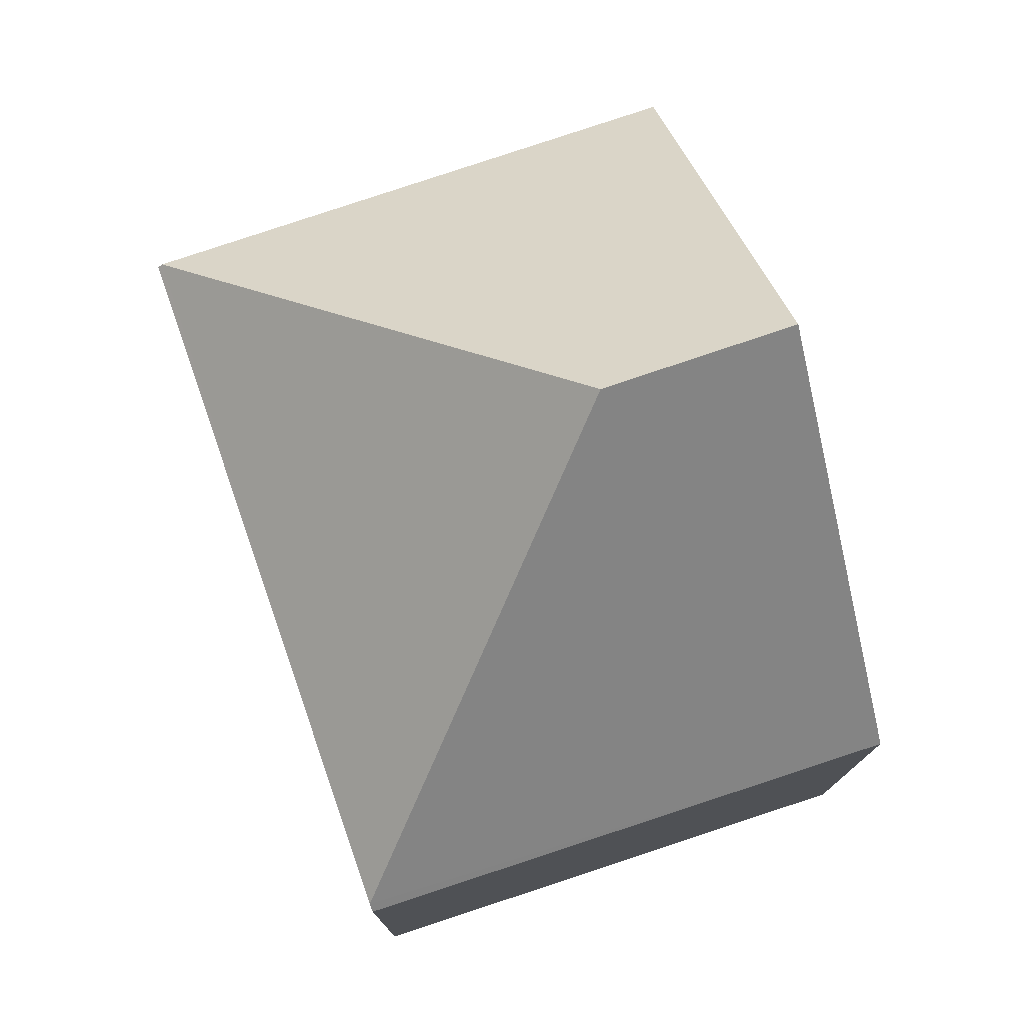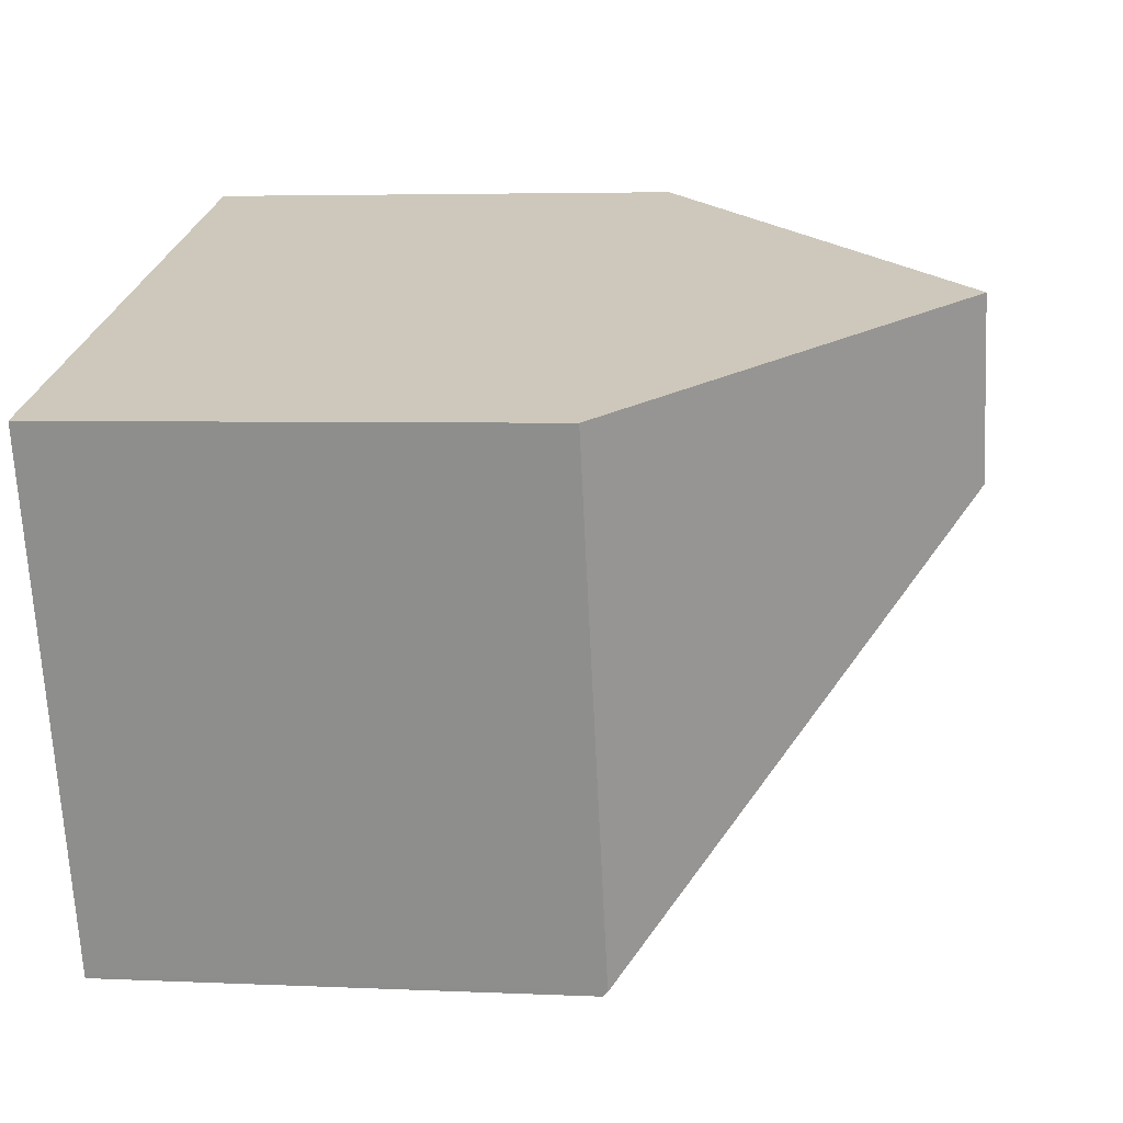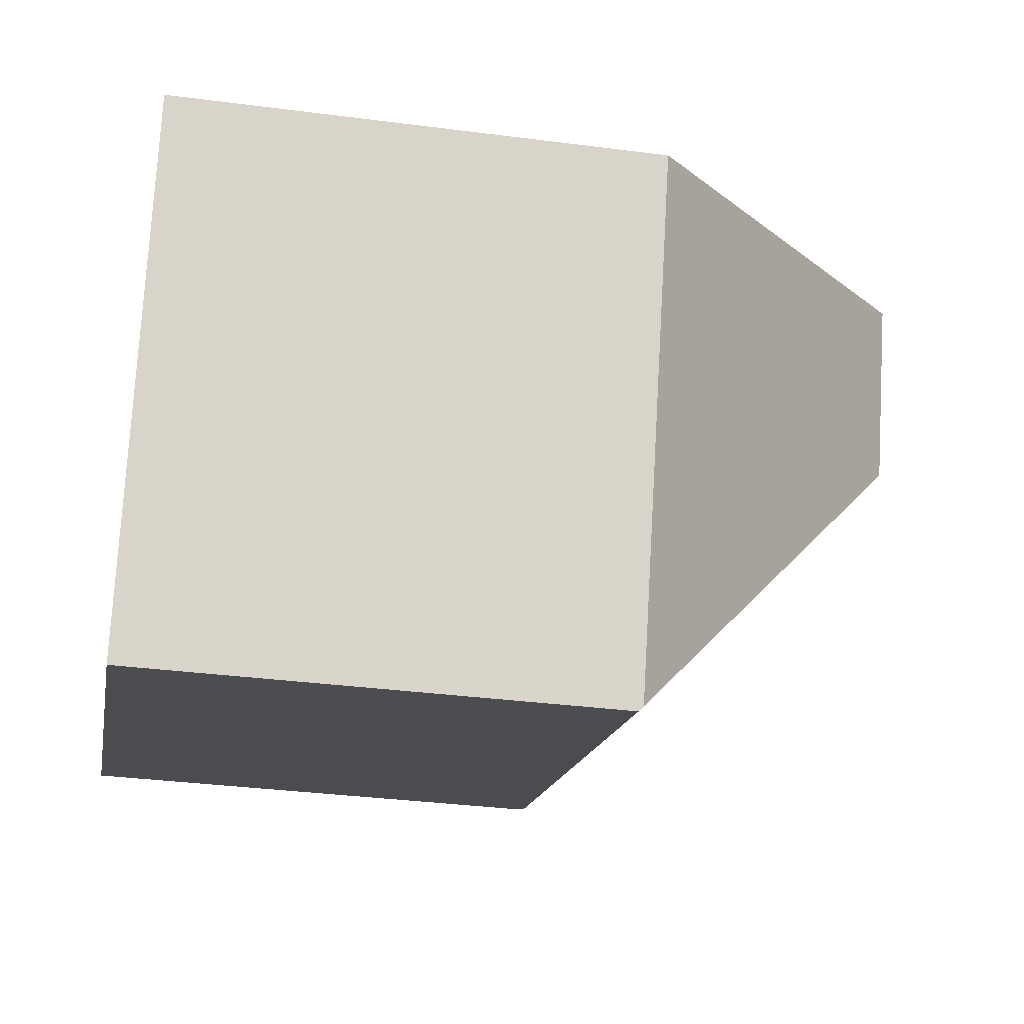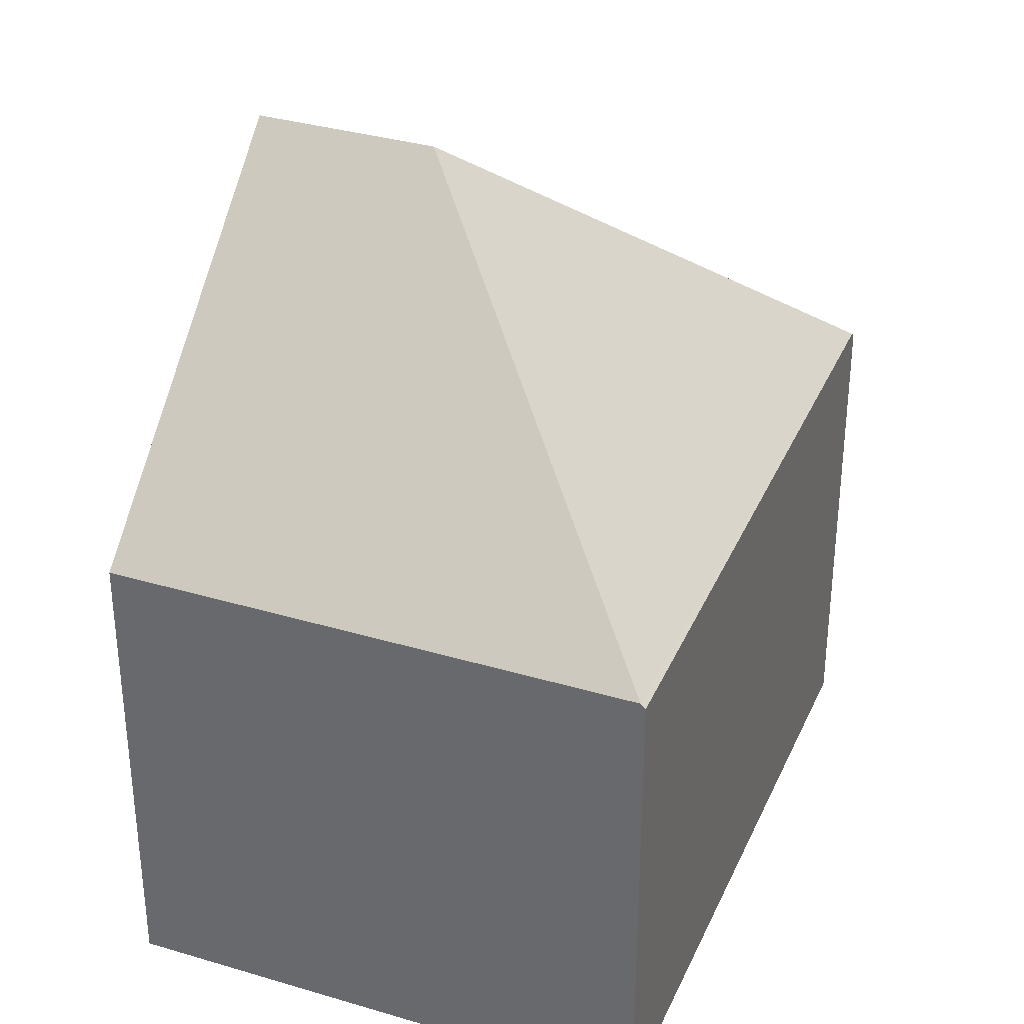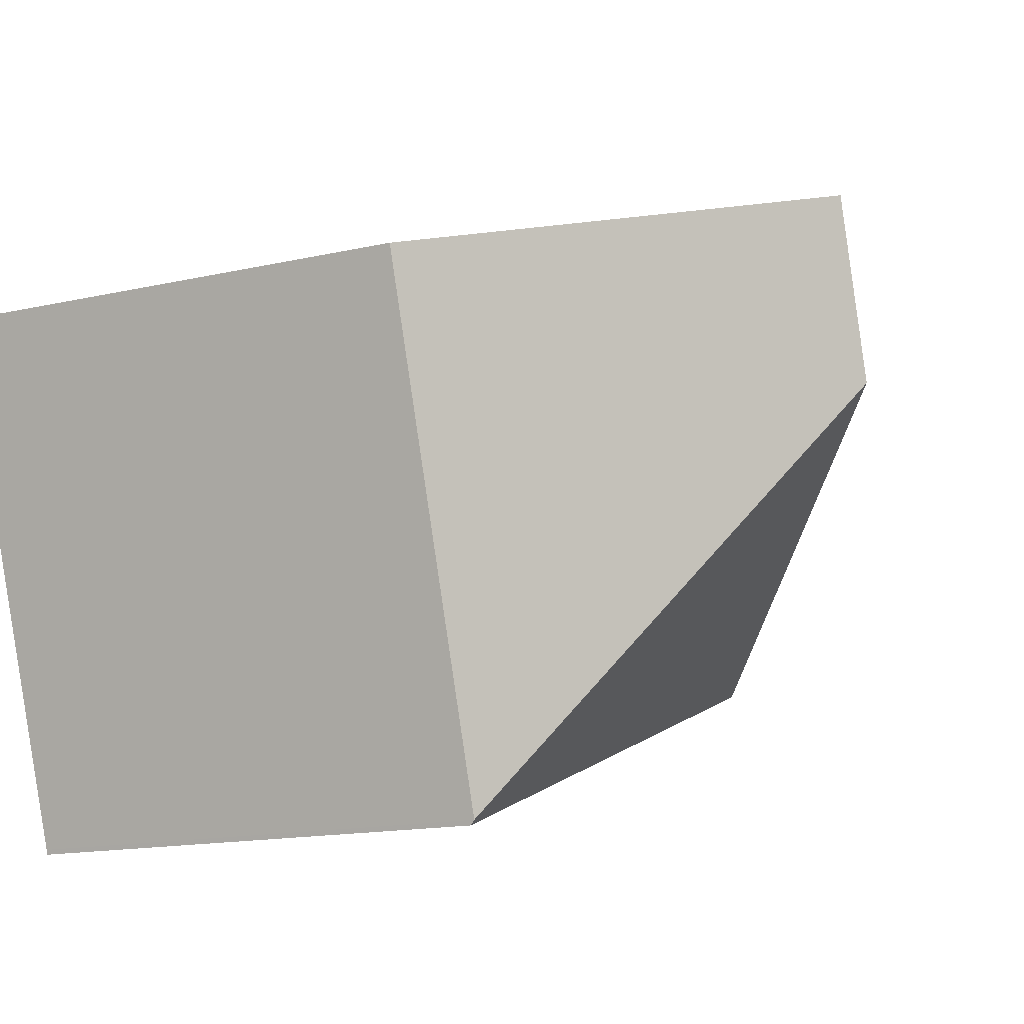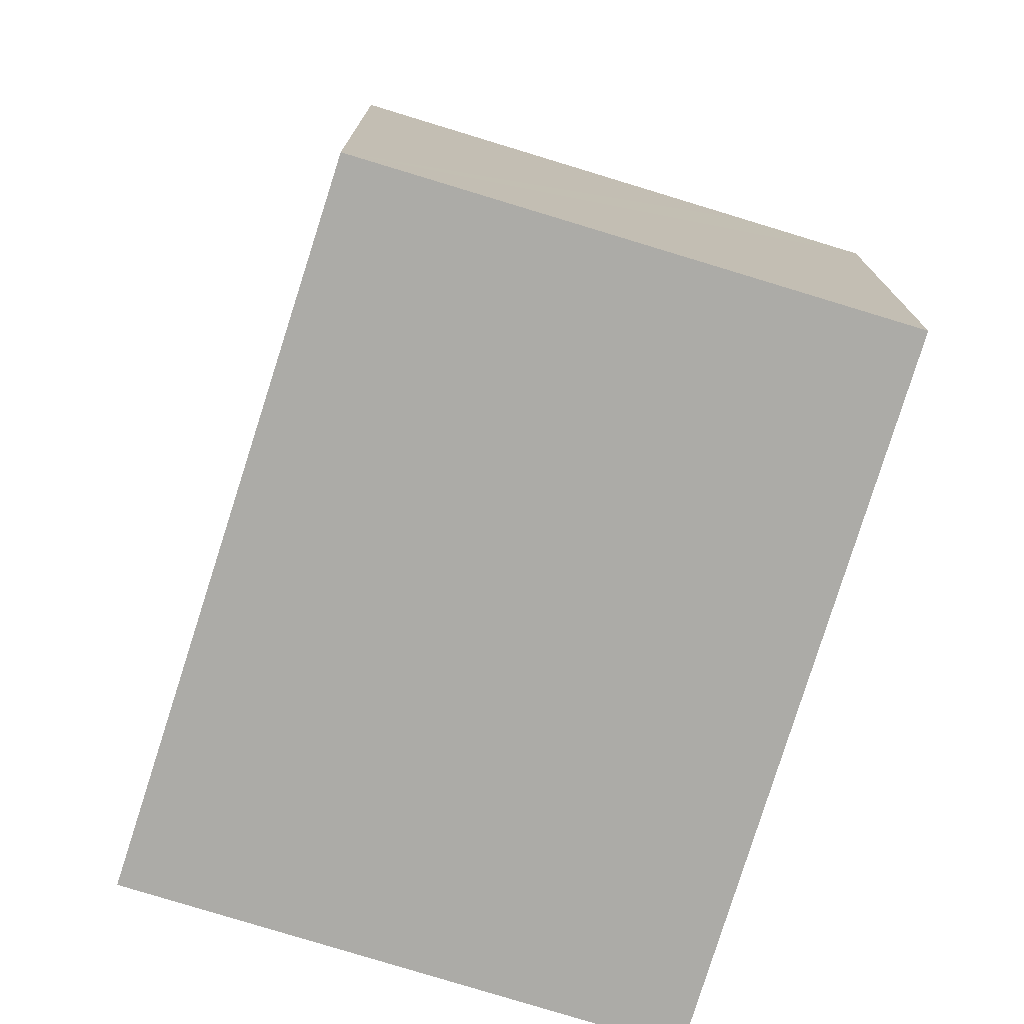
<metadata>
{"format":"obj","ext":"obj","renderer":"f3d","projection":"perspective","resolution":1024,"background":"white","views":[{"elev":77.7,"azim":-89.5,"up":"+Y"},{"elev":4.3,"azim":98.7,"up":"+Z"},{"elev":-34.0,"azim":80.0,"up":"+Z"},{"elev":34.0,"azim":131.2,"up":"+Y"},{"elev":-15.2,"azim":115.9,"up":"+Z"},{"elev":-76.2,"azim":-88.2,"up":"+Y"}]}
</metadata>
<code>
v  2.028 7.43 5.987
v  0.109 7.59 -0.039
v  0 7.482 4.581e-16
v  6.87 12.49 3.275
v  2.629 7.415 7.76
v  2.98 7.758 7.642
v  7.826 12.49 6.016
v  10.23 7.464 -3.577
v  12.97 7.464 4.29
v  10.2 7.393 -3.65
v  2.629 -4.752e-16 7.76
v  2.98 -4.679e-16 7.642
v  7.826 -3.684e-16 6.016
v  12.97 -2.627e-16 4.29
v  10.23 2.19e-16 -3.577
v  10.2 2.235e-16 -3.65
v  0.109 2.388e-18 -0.039
v  0 0 0
v  2.028 -3.666e-16 5.987
g defaultobject
f 1 2 3
f 2 1 4
f 4 1 5
f 4 5 6
f 4 6 7
f 8 7 9
f 7 8 4
f 2 8 10
f 8 2 4
f 6 9 7
f 9 6 5
f 9 5 11
f 9 11 12
f 9 12 13
f 9 13 14
f 14 8 9
f 8 14 15
f 8 15 10
f 10 15 16
f 16 2 10
f 2 16 17
f 2 17 3
f 3 17 18
f 18 1 3
f 1 18 5
f 5 18 11
f 11 18 19
f 13 15 14
f 15 13 16
f 16 13 17
f 17 13 12
f 17 12 11
f 17 11 19
f 17 19 18

</code>
